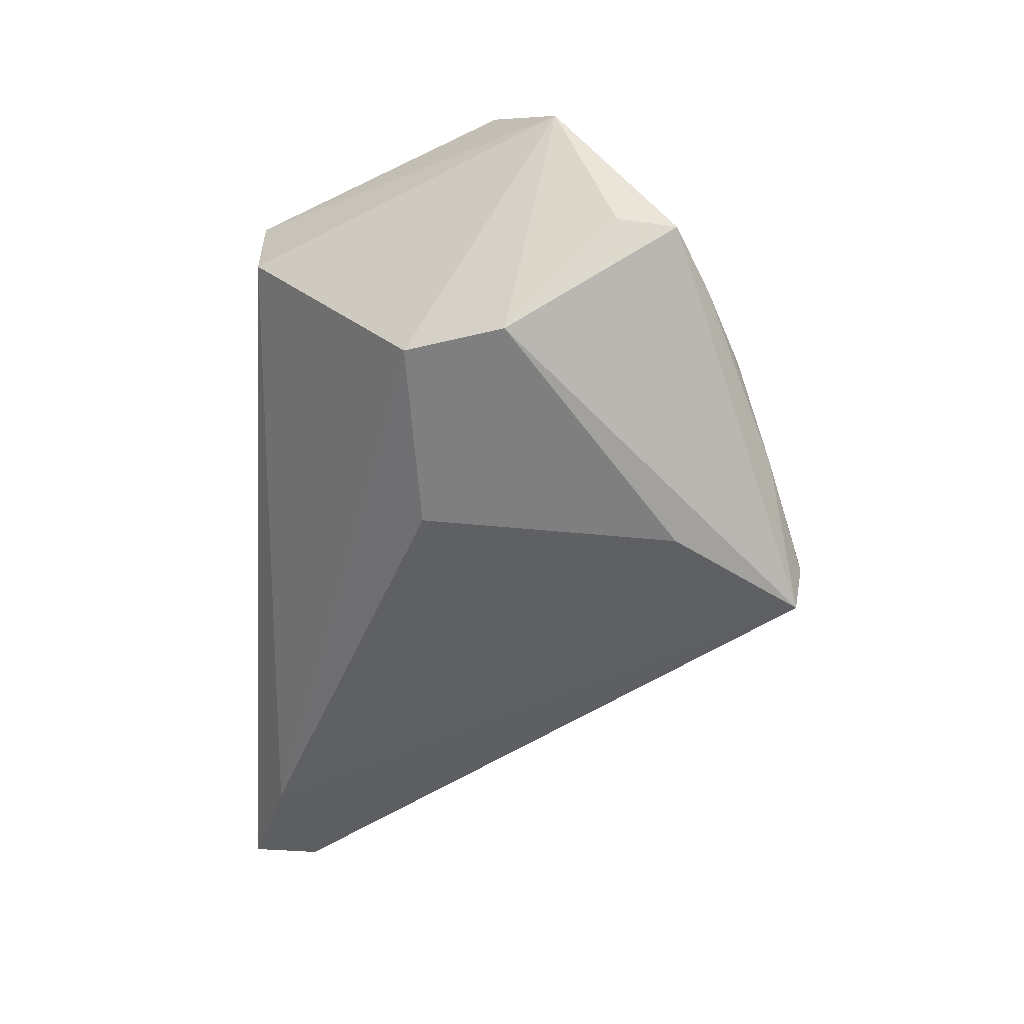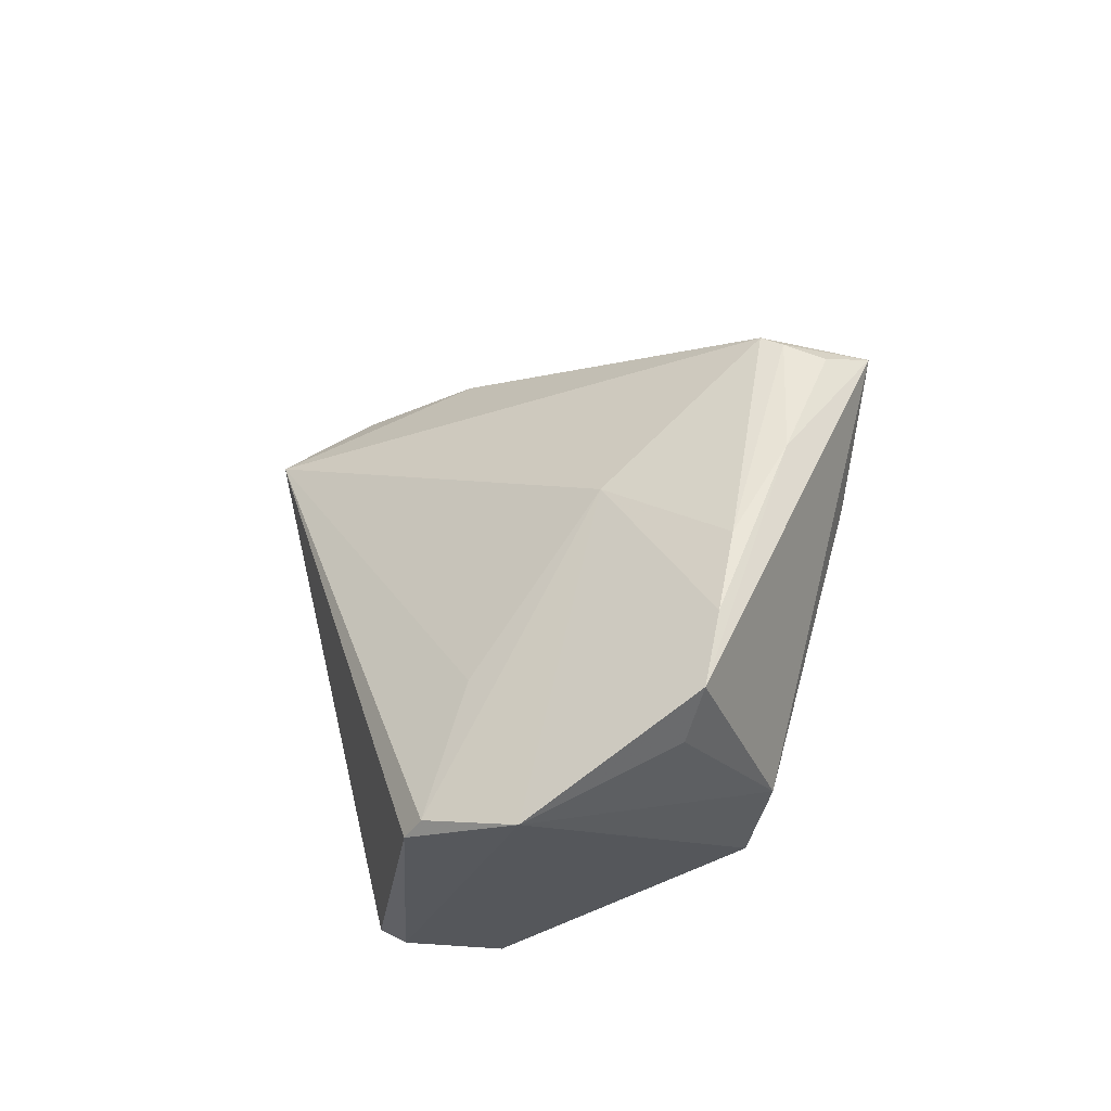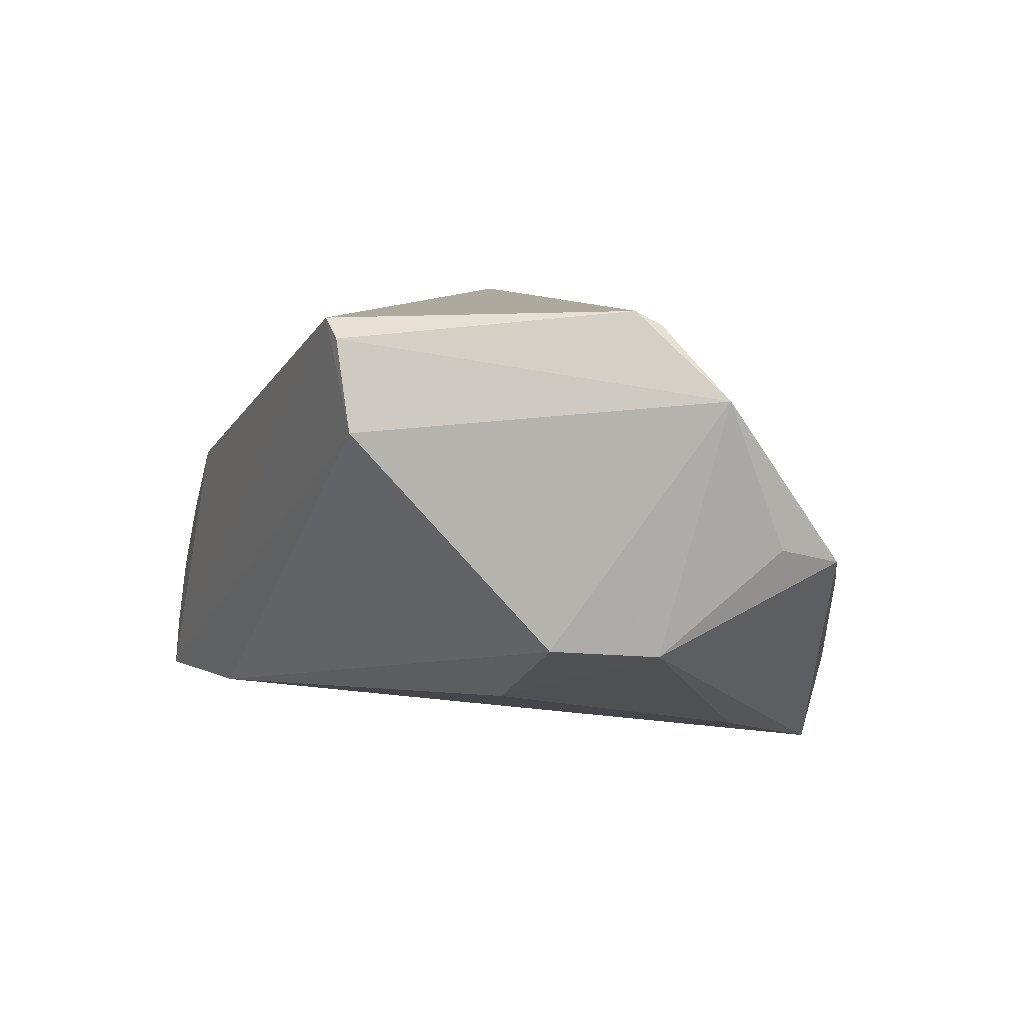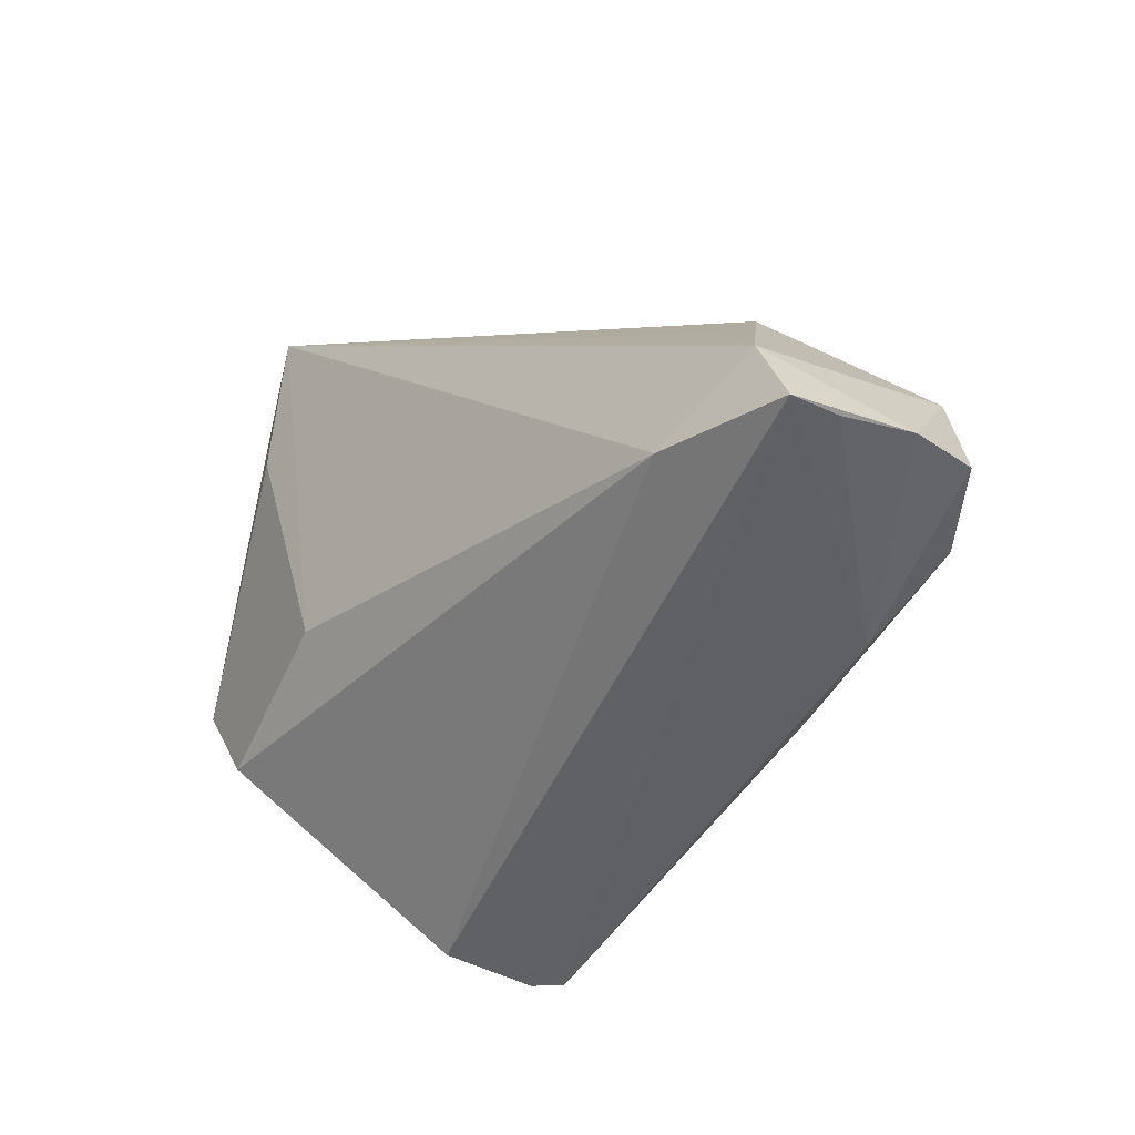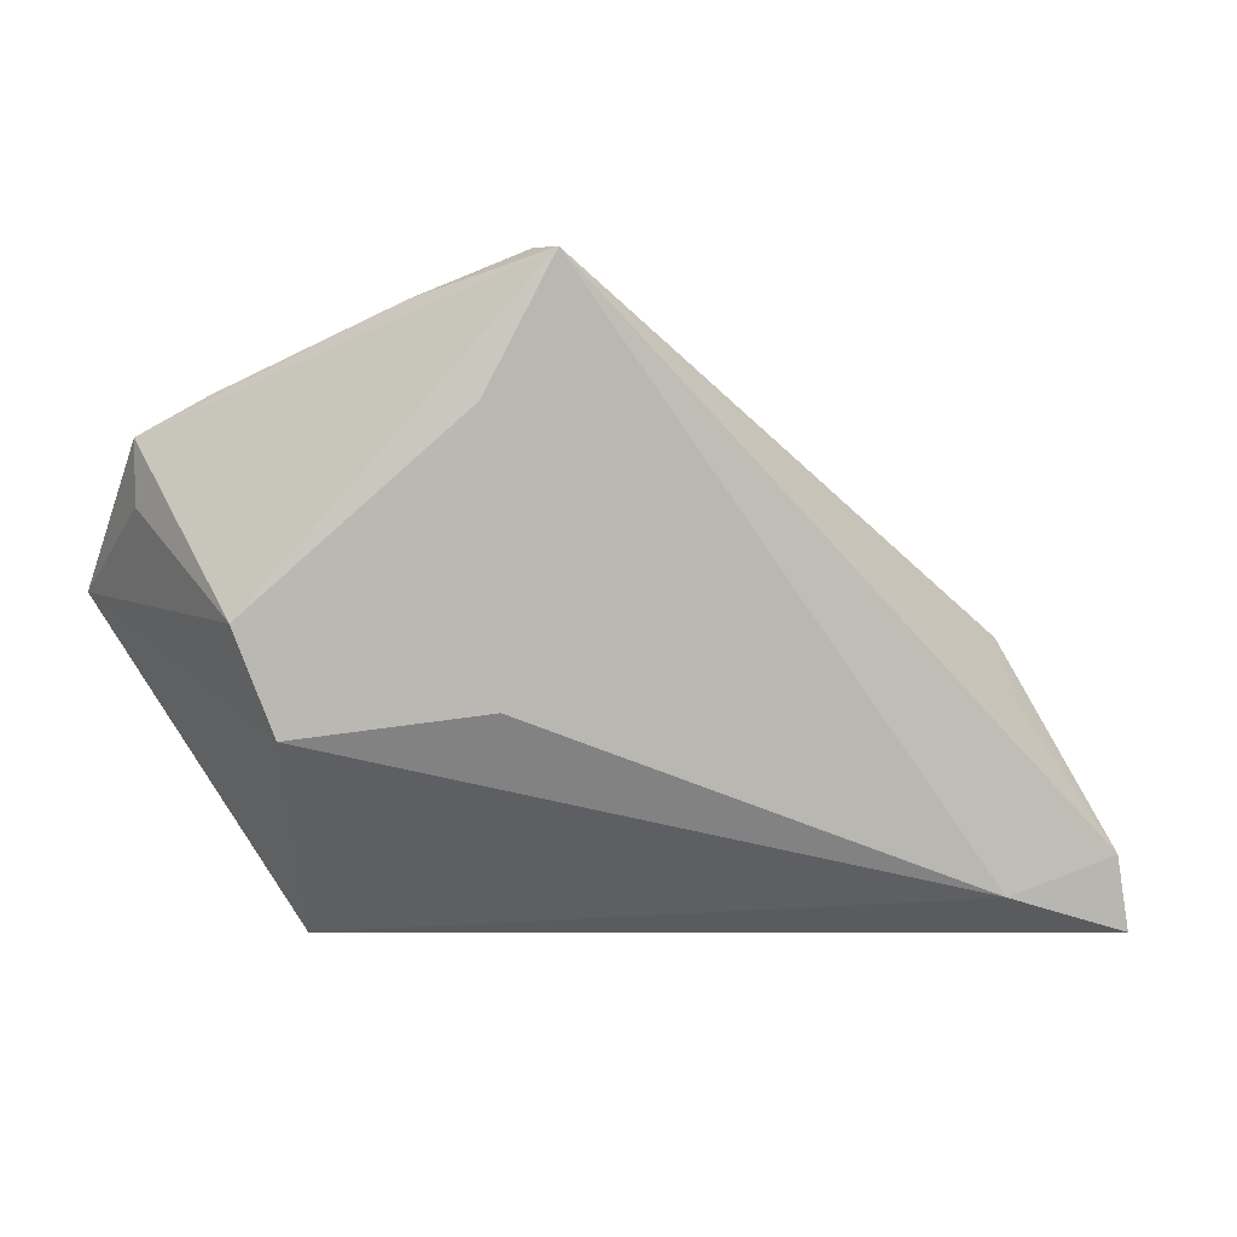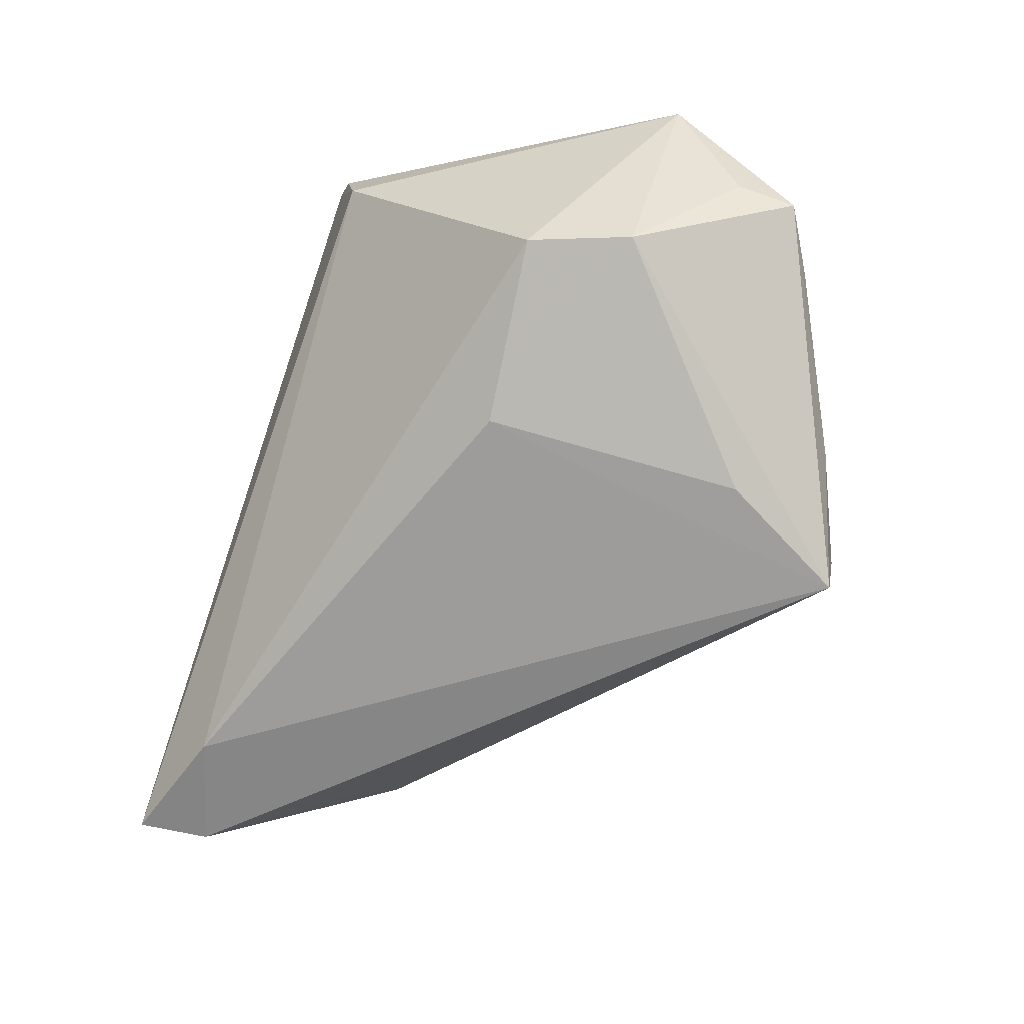
<metadata>
{"format":"obj","ext":"obj","renderer":"f3d","projection":"perspective","resolution":1024,"background":"white","views":[{"elev":-36.5,"azim":86.6,"up":"+Z"},{"elev":30.1,"azim":73.6,"up":"+Y"},{"elev":8.6,"azim":65.3,"up":"+Z"},{"elev":-49.3,"azim":-142.1,"up":"+Y"},{"elev":-5.8,"azim":151.6,"up":"+Y"},{"elev":-55.7,"azim":68.4,"up":"+Z"}]}
</metadata>
<code>
v 0.05404 0.00859 0.02091
v -0.05199 -0.02253 0.0044
v -0.01921 0.02346 0.006845
v -0.02397 0.01273 0.03109
v -0.05471 -0.02826 -0.02238
v 0.02299 0.02972 0.002414
v 0.05442 0.01584 0.002823
v 0.04827 0.02752 -0.002815
v 0.04836 0.002569 -0.01015
v 0.02454 -0.02939 0.02752
v 0.04281 -0.00934 -0.009487
v 0.03293 0.01339 0.02083
v -0.0512 -0.001793 -0.003224
v 0.02893 -0.02948 0.01641
v -0.03533 0.01185 -0.01147
v 0.04485 0.004367 0.02939
v 0.02223 -0.006319 -0.01984
v 0.03164 0.03686 -0.0165
v -0.03595 -0.02548 -0.02818
v 0.01544 0.04247 -0.01928
v 0.01775 0.04236 -0.02124
v 0.02754 0.02498 -0.02557
v -0.06017 -0.02348 -0.004901
v -0.04321 0.004644 -0.01706
v -0.04117 -0.004072 -0.02426
v -0.02826 -0.001212 0.02681
v 0.02111 0.04068 -0.03056
v 0.04025 0.03204 -0.00713
v -0.05271 -0.02948 -0.02848
v -0.03934 -0.02729 0.00649
v 0.02139 0.04165 -0.02509
v -0.02667 0.01609 0.01883
v 0.04361 0.001476 0.03109
v 0.05525 0.02299 0.001054
v -0.02498 -0.02164 0.01686
v 0.02116 -0.02948 0.02989
v -0.02433 -0.0005946 0.02895
v -0.05884 -0.02577 -0.01391
v -0.05848 -0.01156 -0.00516
v -0.0502 -0.02067 -0.02998
f 33 4 36
f 36 29 14
f 1 14 11
f 2 4 23
f 2 26 4
f 36 4 37
f 4 26 37
f 26 2 37
f 4 12 6
f 6 1 34
f 9 1 11
f 17 9 11
f 19 14 29
f 11 14 19
f 19 17 11
f 10 33 36
f 36 14 10
f 10 1 33
f 14 1 10
f 4 33 16
f 16 12 4
f 33 1 16
f 16 6 12
f 1 6 16
f 30 2 23
f 30 29 36
f 30 5 29
f 36 37 35
f 35 37 2
f 35 30 36
f 2 30 35
f 4 6 20
f 6 28 20
f 34 1 7
f 7 9 34
f 1 9 7
f 9 17 22
f 24 20 27
f 17 19 27
f 27 22 17
f 34 9 27
f 9 22 27
f 4 20 3
f 21 20 28
f 31 27 21
f 21 27 20
f 29 5 38
f 38 30 23
f 5 30 38
f 24 27 25
f 40 19 29
f 40 27 19
f 40 25 27
f 24 25 40
f 29 38 40
f 18 27 31
f 31 21 18
f 18 21 28
f 34 27 18
f 15 20 24
f 15 3 20
f 24 13 15
f 15 13 3
f 39 13 24
f 24 40 39
f 39 40 38
f 39 38 23
f 23 4 39
f 4 13 39
f 4 3 32
f 32 13 4
f 3 13 32
f 34 18 8
f 8 18 28
f 8 6 34
f 8 28 6

</code>
